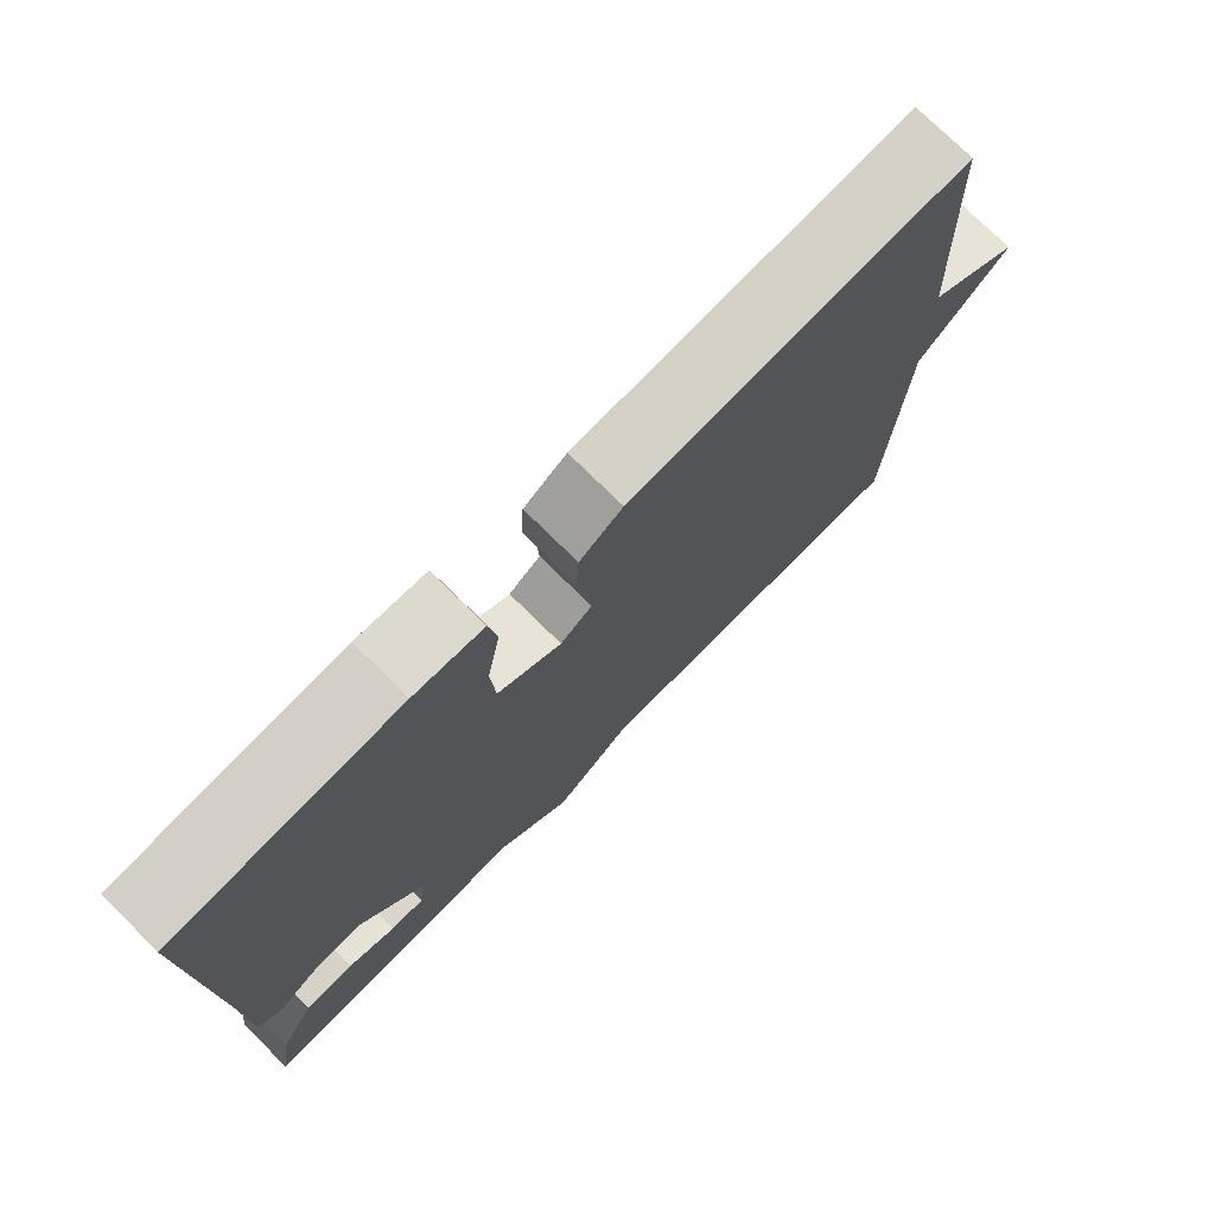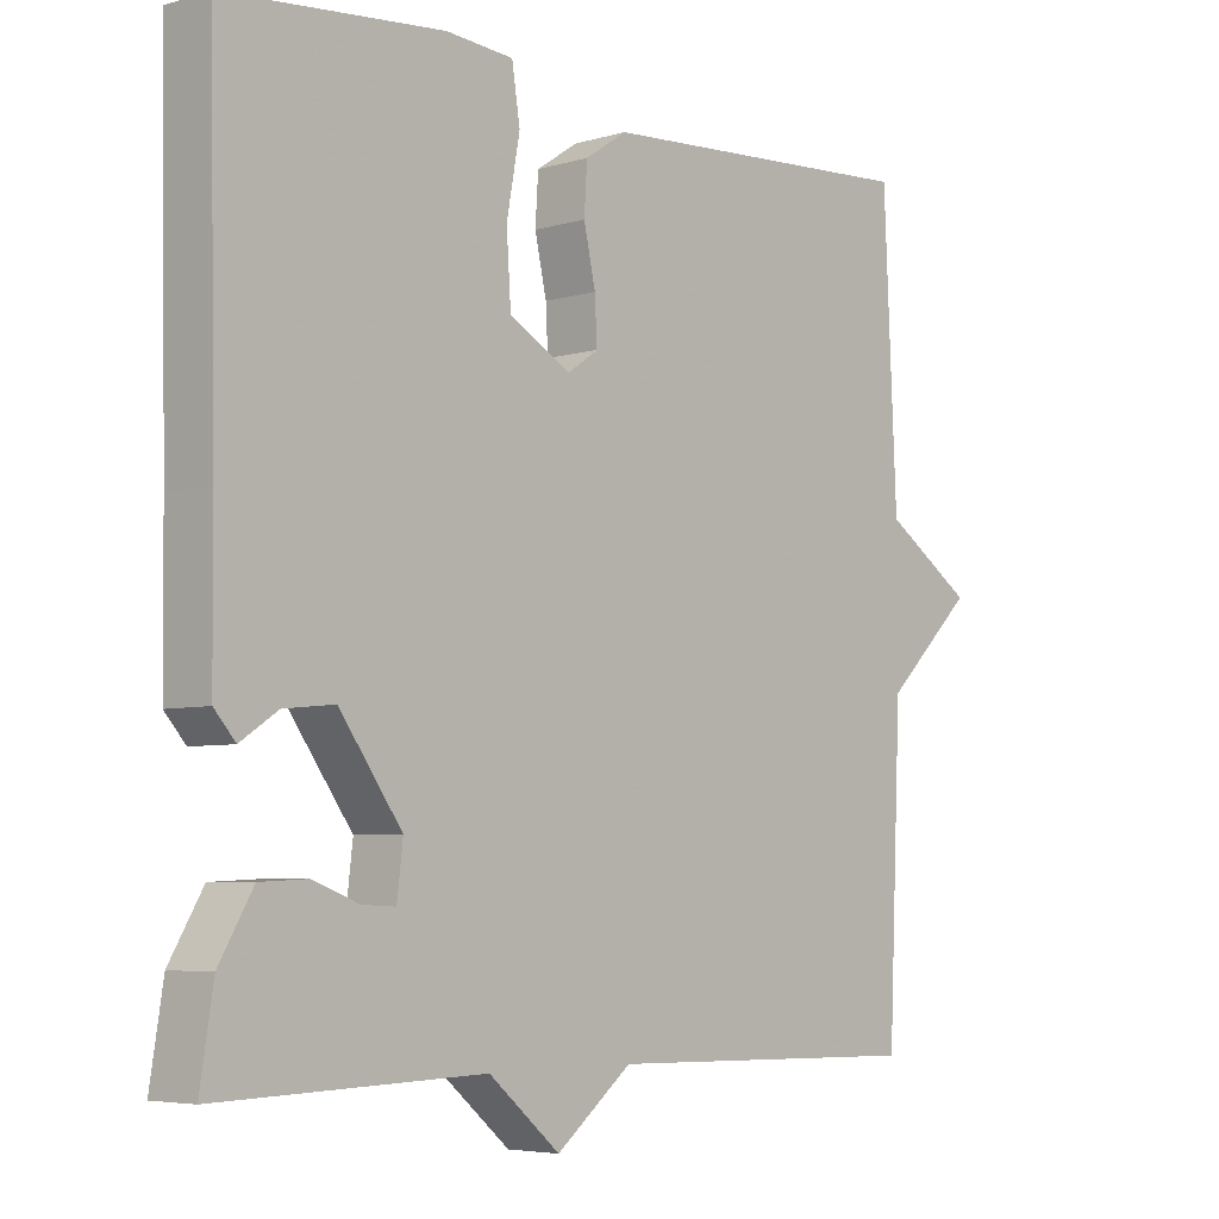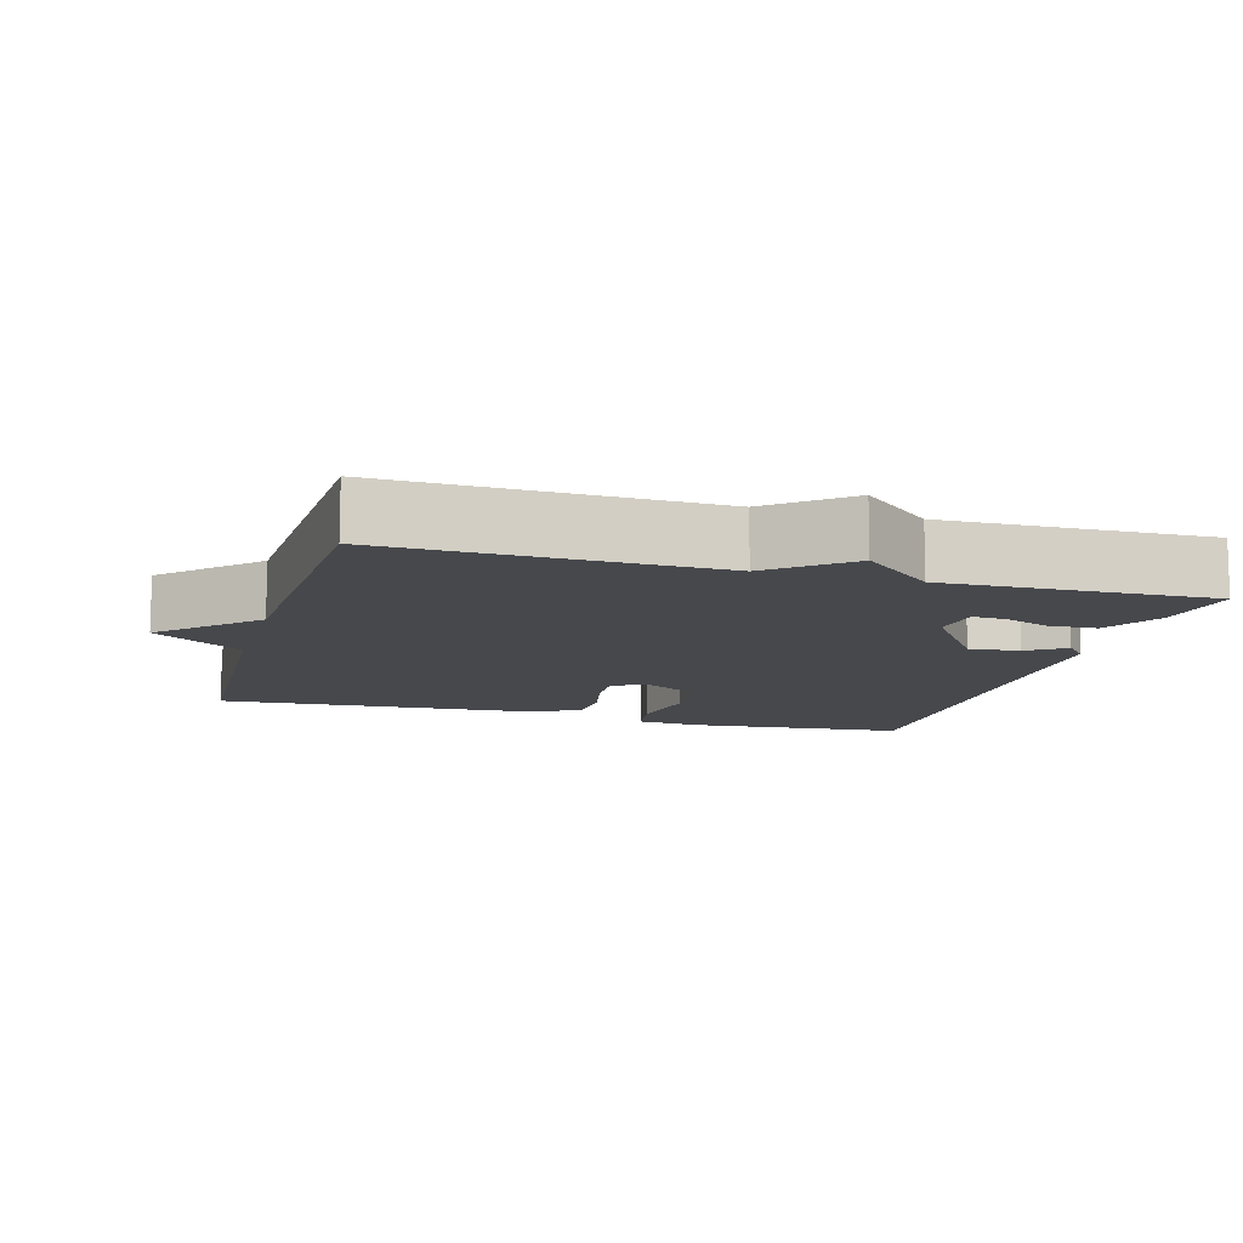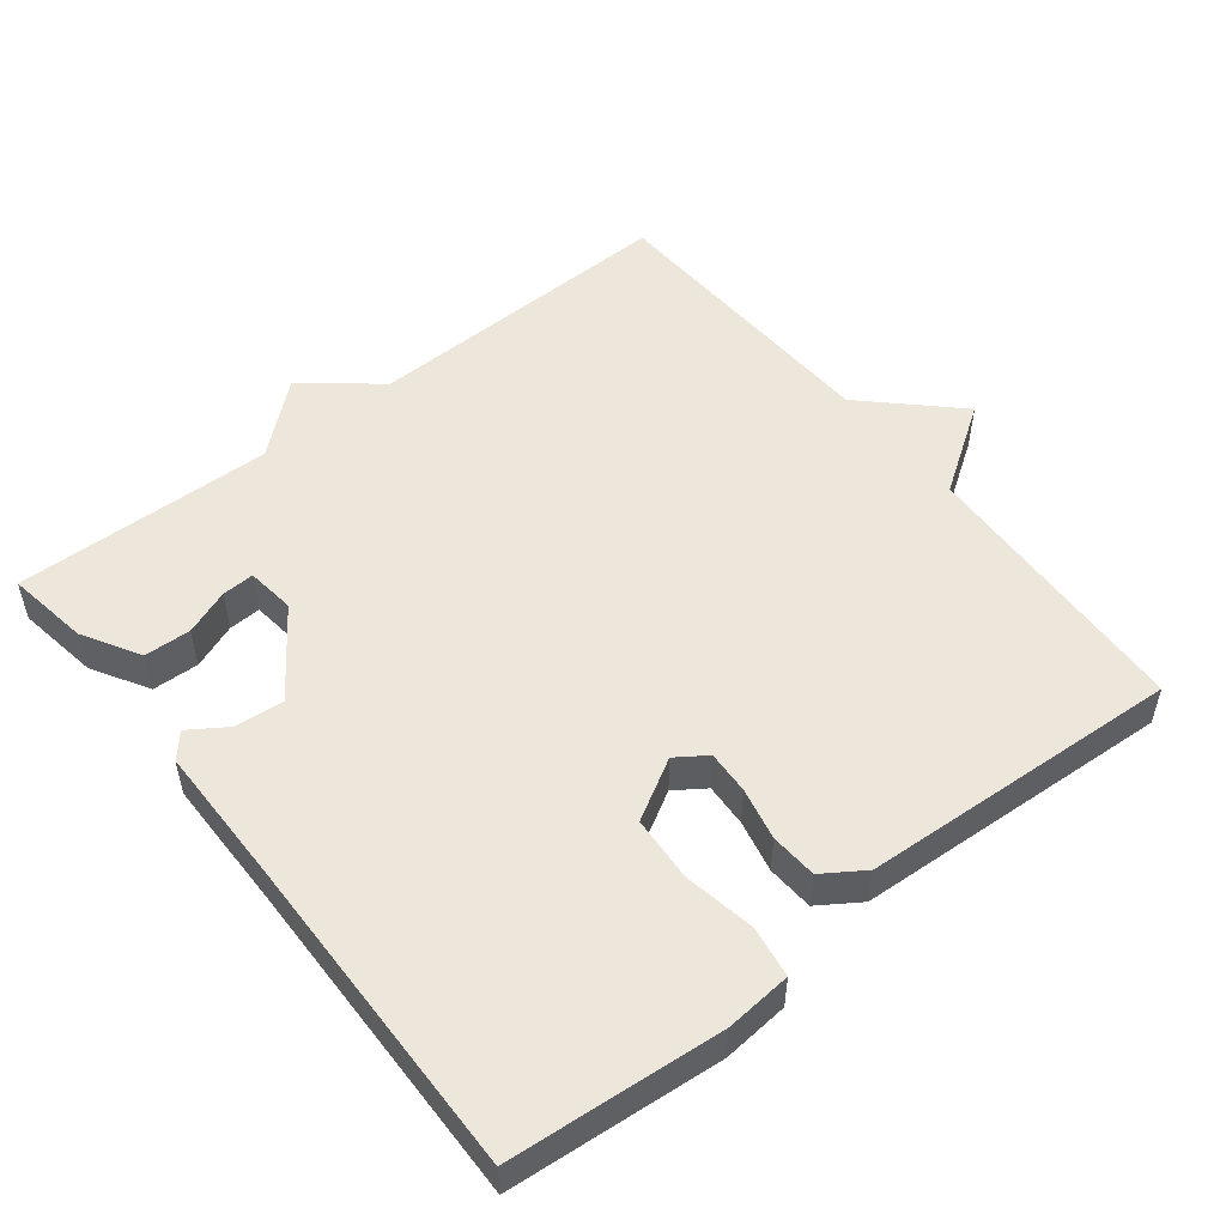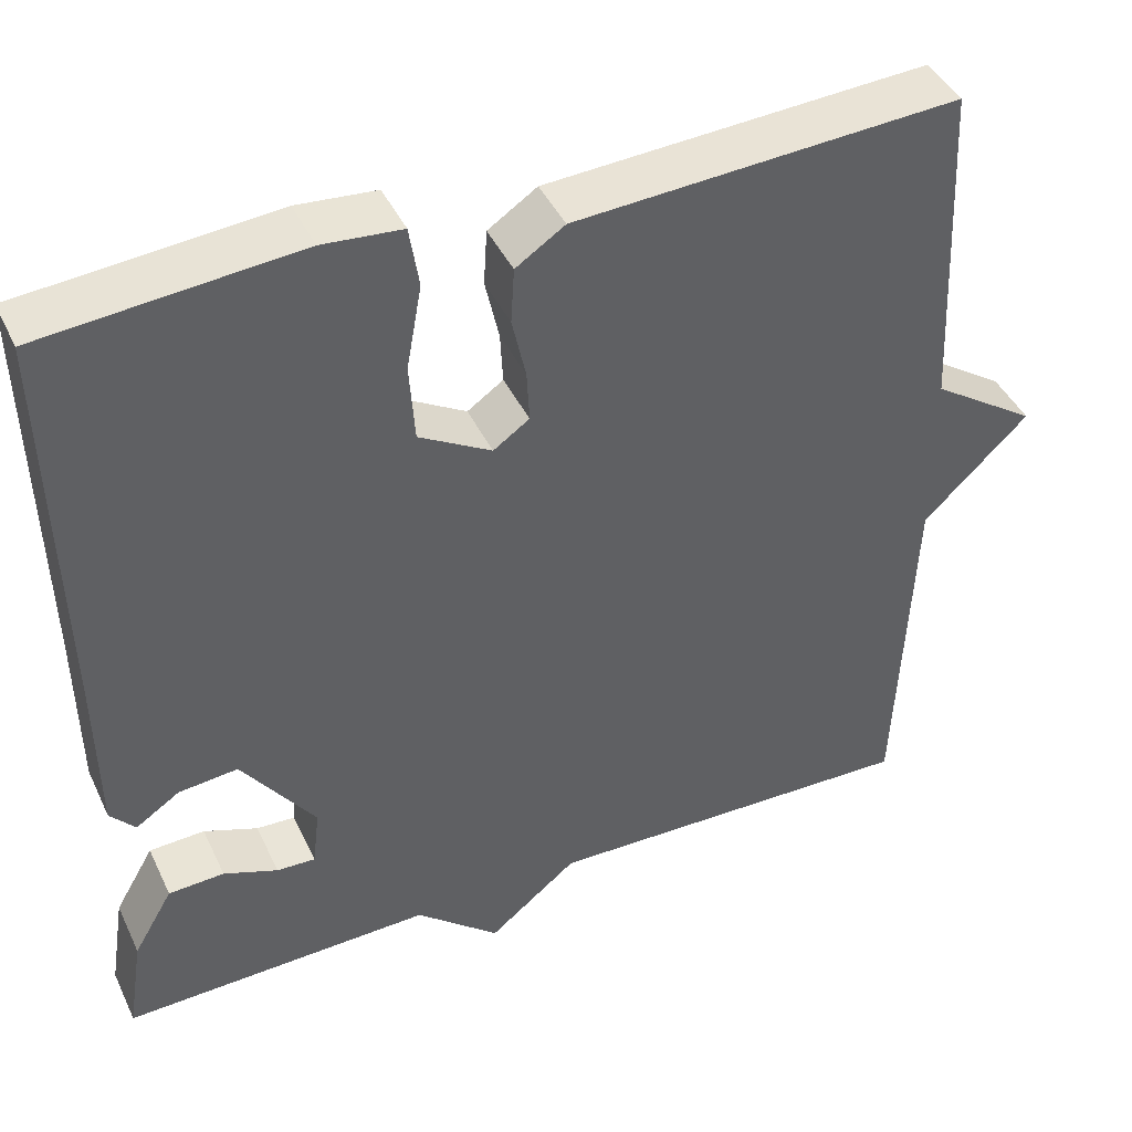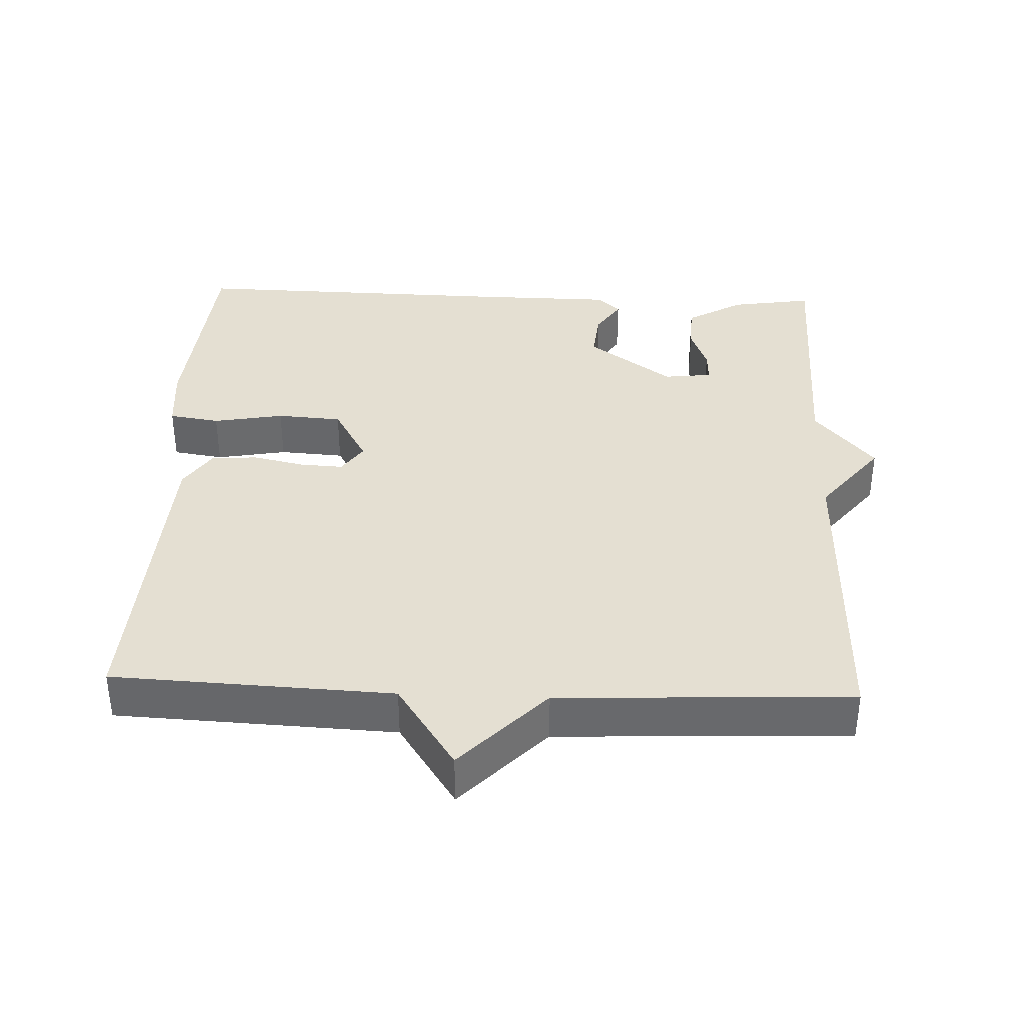
<metadata>
{"format":"obj","ext":"obj","renderer":"f3d","projection":"perspective","resolution":1024,"background":"white","views":[{"elev":75.7,"azim":-45.4,"up":"+Z"},{"elev":-5.3,"azim":-47.3,"up":"+Z"},{"elev":-11.3,"azim":164.2,"up":"+Y"},{"elev":52.1,"azim":-38.4,"up":"+Y"},{"elev":43.1,"azim":-24.1,"up":"+Z"},{"elev":37.2,"azim":92.3,"up":"+Y"}]}
</metadata>
<code>
v 0.5 0.07 0.5
v 0.518 0.07 0.109
v 0.64 0.07 0.027
v 0.518 0.07 -0.091
v 0.5 0.07 -0.5
v 0.061 0.07 -0.49
v -0.042 0.07 -0.573
v -0.139 0.07 -0.49
v -0.5 0.07 -0.5
v -0.482 0.07 -0.385
v -0.436 0.07 -0.306
v -0.371 0.07 -0.303
v -0.308 0.07 -0.327
v -0.263 0.07 -0.329
v -0.255 0.07 -0.261
v -0.34 0.07 -0.142
v -0.409 0.07 -0.149
v -0.46 0.07 -0.183
v -0.489 0.07 -0.15
v -0.491 0.07 0.047
v -0.5 0.07 0.5
v -0.204 0.07 0.526
v -0.112 0.07 0.518
v -0.101 0.07 0.447
v -0.119 0.07 0.348
v -0.113 0.07 0.257
v -0.029 0.07 0.209
v 0.013 0.07 0.238
v 0.01 0.07 0.298
v -0.006 0.07 0.371
v -0.002 0.07 0.436
v 0.055 0.07 0.474
v 0.5 0 0.5
v 0.518 0 0.109
v 0.64 0 0.027
v 0.518 0 -0.091
v 0.5 0 -0.5
v 0.061 0 -0.49
v -0.042 0 -0.573
v -0.139 0 -0.49
v -0.5 0 -0.5
v -0.482 0 -0.385
v -0.436 0 -0.306
v -0.371 0 -0.303
v -0.308 0 -0.327
v -0.263 0 -0.329
v -0.255 0 -0.261
v -0.34 0 -0.142
v -0.409 0 -0.149
v -0.46 0 -0.183
v -0.489 0 -0.15
v -0.491 0 0.047
v -0.5 0 0.5
v -0.204 0 0.526
v -0.112 0 0.518
v -0.101 0 0.447
v -0.119 0 0.348
v -0.113 0 0.257
v -0.029 0 0.209
v 0.013 0 0.238
v 0.01 0 0.298
v -0.006 0 0.371
v -0.002 0 0.436
v 0.055 0 0.474
f 32 1 2
f 31 32 2
f 30 31 2
f 29 30 2
f 2 3 4
f 29 2 4
f 28 29 4
f 4 5 6
f 28 4 6
f 27 28 6
f 6 7 8
f 27 6 8
f 26 27 8
f 25 26 8
f 23 24 25
f 22 23 25
f 21 22 25
f 20 21 25
f 19 20 25
f 18 19 25
f 17 18 25
f 16 17 25
f 15 16 25
f 14 15 25 8
f 8 9 10
f 14 8 10
f 13 14 10
f 10 11 12 13
f 34 33 64
f 34 64 63
f 34 63 62
f 34 62 61
f 36 35 34
f 36 34 61
f 36 61 60
f 38 37 36
f 38 36 60
f 38 60 59
f 40 39 38
f 40 38 59
f 40 59 58
f 40 58 57
f 57 56 55
f 57 55 54
f 57 54 53
f 57 53 52
f 57 52 51
f 57 51 50
f 57 50 49
f 57 49 48
f 57 48 47
f 40 57 47 46
f 42 41 40
f 42 40 46
f 42 46 45
f 45 44 43 42
f 1 33 34 2
f 2 34 35 3
f 3 35 36 4
f 4 36 37 5
f 5 37 38 6
f 6 38 39 7
f 7 39 40 8
f 8 40 41 9
f 9 41 42 10
f 10 42 43 11
f 11 43 44 12
f 12 44 45 13
f 13 45 46 14
f 14 46 47 15
f 15 47 48 16
f 16 48 49 17
f 17 49 50 18
f 18 50 51 19
f 19 51 52 20
f 20 52 53 21
f 21 53 54 22
f 22 54 55 23
f 23 55 56 24
f 24 56 57 25
f 25 57 58 26
f 26 58 59 27
f 27 59 60 28
f 28 60 61 29
f 29 61 62 30
f 30 62 63 31
f 31 63 64 32
f 32 64 33 1

</code>
